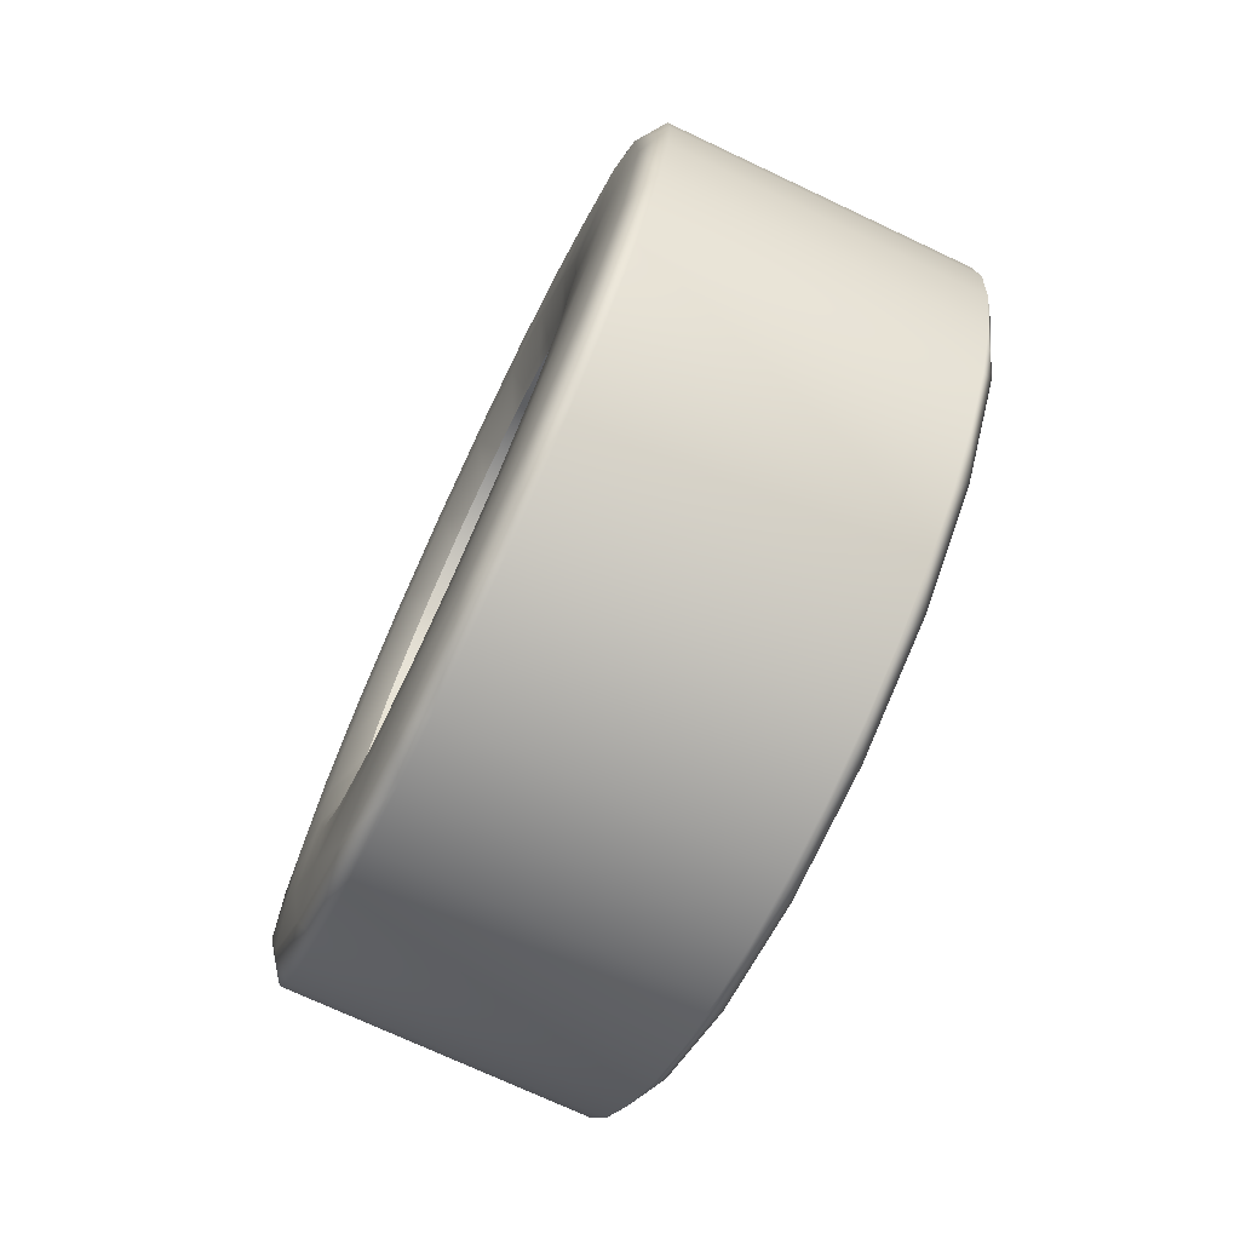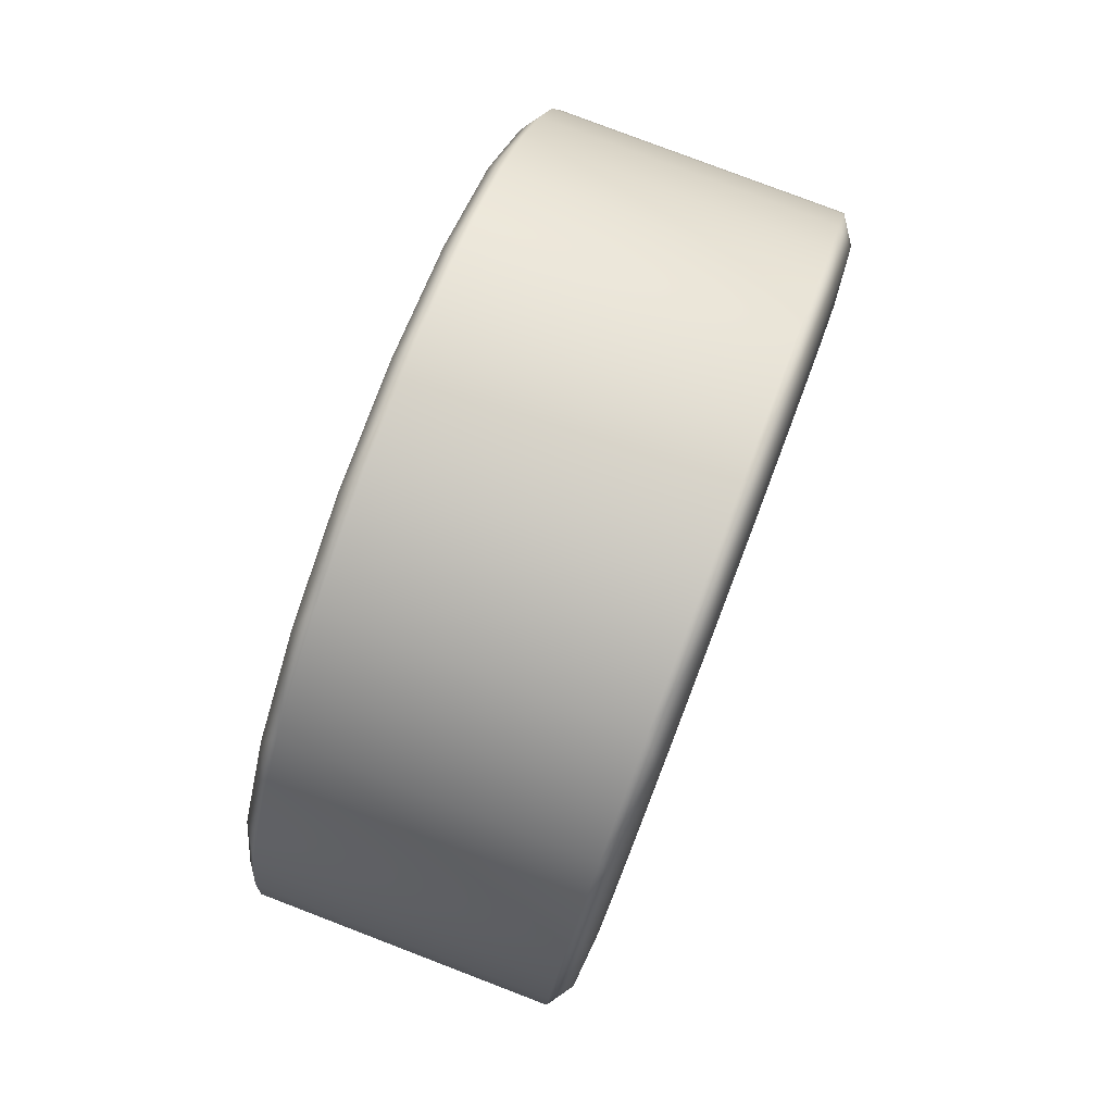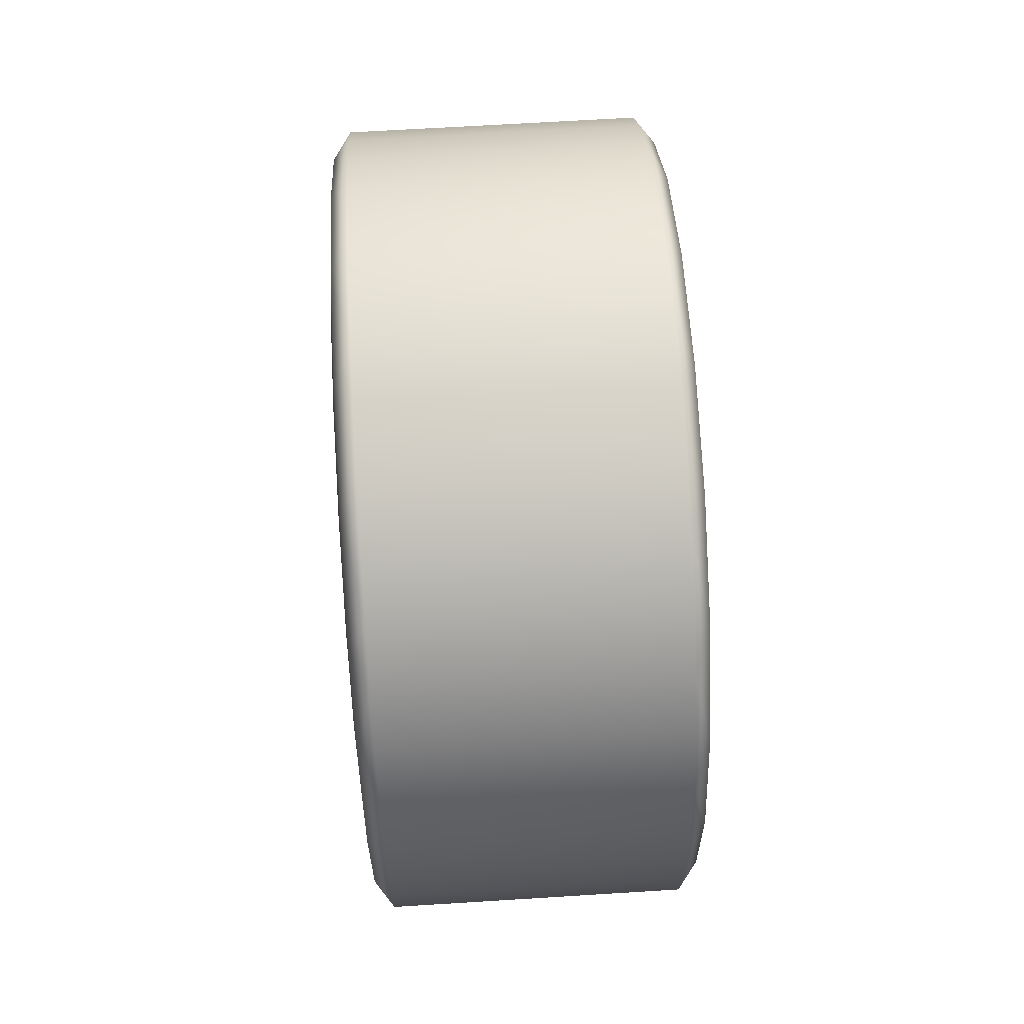
<metadata>
{"format":"obj","ext":"obj","renderer":"f3d","projection":"perspective","resolution":1024,"background":"white","views":[{"elev":-73.1,"azim":154.8,"up":"+Y"},{"elev":79.7,"azim":20.9,"up":"+Y"},{"elev":65.2,"azim":176.4,"up":"+Z"}]}
</metadata>
<code>
g Tires_batmobile_low:group6_batmobile_low:tires_low_batmobile_low:.003
v -0.1949 0.1743 0.03438
v -0.1949 0.1775 -0.06672
v -0.1949 0.2119 -0.1619
v -0.1949 0.2739 -0.2418
v -0.1949 0.3576 -0.2985
v -0.1949 0.4548 -0.3267
v -0.1949 0.5559 -0.3234
v -0.1949 0.651 -0.2891
v -0.1949 0.7309 -0.227
v -0.1949 0.7877 -0.1433
v -0.1949 0.8159 -0.04618
v -0.1949 0.7783 0.1501
v -0.1949 0.7162 0.23
v -0.1949 0.5353 0.3149
v -0.1949 0.4342 0.3117
v -0.1949 0.3391 0.2773
v -0.1949 0.2024 0.1315
v -0.1738 0.2259 0.007845
v -0.1738 0.2312 0.05011
v -0.1738 0.2272 -0.03472
v -0.1738 0.2703 -0.1539
v -0.1738 0.2497 -0.1166
v -0.1738 0.3275 -0.2167
v -0.1738 0.2964 -0.1876
v -0.1738 0.3627 -0.2406
v -0.1738 0.4013 -0.2587
v -0.1738 0.527 -0.2745
v -0.1738 0.4844 -0.2759
v -0.1738 0.6089 -0.252
v -0.1738 0.5688 -0.2665
v -0.1738 0.6462 -0.2315
v -0.1738 0.709 -0.1743
v -0.1738 0.6798 -0.2054
v -0.1738 0.751 -0.1005
v -0.1738 0.7329 -0.139
v -0.1738 0.7628 -0.05957
v -0.1738 0.7682 -0.01731
v -0.1738 0.7443 0.1072
v -0.1738 0.7588 0.06709
v -0.1738 0.6976 0.1781
v -0.1738 0.6666 0.2072
v -0.1738 0.6313 0.2311
v -0.1738 0.5096 0.2664
v -0.1738 0.5519 0.2611
v -0.1738 0.4252 0.257
v -0.1738 0.467 0.265
v -0.1738 0.3851 0.2426
v -0.1738 0.3478 0.222
v -0.1738 0.2611 0.1296
v -0.1738 0.2851 0.1648
v -0.1738 0.243 0.09102
v -0.1482 0.2283 0.00779
v -0.1482 0.2335 0.04969
v -0.1482 0.2296 -0.03442
v -0.1482 0.2723 -0.1526
v -0.1482 0.2519 -0.1156
v -0.1482 0.329 -0.2148
v -0.1482 0.2982 -0.186
v -0.1482 0.3639 -0.2385
v -0.1482 0.4022 -0.2565
v -0.1482 0.5268 -0.2722
v -0.1482 0.4846 -0.2735
v -0.1482 0.608 -0.2499
v -0.1482 0.5683 -0.2642
v -0.1482 0.645 -0.2295
v -0.1482 0.7073 -0.1728
v -0.1482 0.6784 -0.2036
v -0.1482 0.7489 -0.09961
v -0.1482 0.731 -0.1378
v -0.1482 0.7607 -0.05905
v -0.1482 0.7659 -0.01715
v -0.1482 0.7423 0.1063
v -0.1482 0.7566 0.06653
v -0.1482 0.696 0.1766
v -0.1482 0.6652 0.2055
v -0.1482 0.6303 0.2292
v -0.1482 0.5096 0.2641
v -0.1482 0.5515 0.2589
v -0.1482 0.4259 0.2548
v -0.1482 0.4674 0.2628
v -0.1482 0.3862 0.2405
v -0.1482 0.3492 0.2201
v -0.1482 0.2632 0.1285
v -0.1482 0.2869 0.1634
v -0.1482 0.2453 0.09025
v -0.1482 0.3158 0.1942
v -0.1949 0.2592 0.2153
v -0.1738 0.3142 0.1959
v -0.1738 0.5928 0.2492
v -0.1482 0.592 0.2471
v -0.1949 0.6325 0.2868
v -0.1738 0.7238 0.1445
v -0.1482 0.7219 0.1432
v -0.1949 0.8126 0.05493
v -0.1482 0.7646 0.02506
v -0.1738 0.7668 0.02526
v -0.1738 0.2353 -0.07656
v -0.1482 0.2376 -0.07589
v -0.1482 0.4427 -0.2682
v -0.1738 0.4422 -0.2706
v -0.1964 0.2279 -0.3004
v -0.1964 0.7572 0.285
v -0.1964 0.7853 -0.2723
v -0.1964 0.6892 -0.3498
v -0.1964 0.1504 -0.2043
v -0.1964 0.4113 0.3785
v -0.1964 0.3313 -0.3678
v -0.1964 0.8849 -0.0497
v -0.1964 0.1064 -0.08892
v -0.1964 0.1002 0.03438
v -0.1964 0.5346 0.3847
v -0.1964 0.296 0.3345
v -0.1964 0.8527 -0.1689
v -0.1964 0.6538 0.3525
v -0.1964 0.4505 -0.4
v -0.1964 0.8787 0.0736
v -0.1964 0.1324 0.1536
v -0.1964 0.1999 0.257
v -0.1964 0.8347 0.1889
v -0.1964 0.5738 -0.3938
v -0.1473 0.08106 -0.0071
v -0.1473 0.6178 -0.3979
v -0.1473 0.9017 -0.007962
v -0.1473 0.1597 0.234
v -0.1473 0.8231 -0.2491
v -0.1473 0.1592 -0.2484
v -0.1473 0.6186 0.3826
v -0.1473 0.8236 0.2333
v -0.1473 0.3642 -0.3977
v -0.1473 0.365 0.3829
v 0.2006 0.1743 0.03438
v 0.2006 0.1775 -0.06672
v 0.2006 0.2119 -0.1619
v 0.2006 0.2739 -0.2418
v 0.2006 0.3576 -0.2985
v 0.2006 0.4548 -0.3267
v 0.2006 0.5559 -0.3234
v 0.2007 0.651 -0.2891
v 0.2007 0.7309 -0.227
v 0.2006 0.7877 -0.1433
v 0.2006 0.8159 -0.04618
v 0.2006 0.7783 0.1501
v 0.2006 0.7162 0.23
v 0.2006 0.5353 0.3149
v 0.2006 0.4342 0.3117
v 0.2006 0.3391 0.2773
v 0.2006 0.2024 0.1315
v 0.1795 0.2259 0.007845
v 0.1795 0.2312 0.05011
v 0.1795 0.2272 -0.03472
v 0.1795 0.2703 -0.1539
v 0.1795 0.2497 -0.1166
v 0.1795 0.3275 -0.2167
v 0.1795 0.2964 -0.1876
v 0.1795 0.3627 -0.2406
v 0.1795 0.4013 -0.2587
v 0.1795 0.527 -0.2745
v 0.1795 0.4844 -0.2759
v 0.1795 0.6089 -0.252
v 0.1795 0.5688 -0.2665
v 0.1795 0.6462 -0.2315
v 0.1795 0.709 -0.1743
v 0.1795 0.6798 -0.2054
v 0.1795 0.751 -0.1005
v 0.1795 0.7329 -0.139
v 0.1795 0.7628 -0.05957
v 0.1795 0.7682 -0.01731
v 0.1795 0.7443 0.1072
v 0.1795 0.7588 0.06709
v 0.1795 0.6976 0.1781
v 0.1795 0.6666 0.2072
v 0.1795 0.6313 0.2311
v 0.1795 0.5096 0.2664
v 0.1795 0.5519 0.2611
v 0.1795 0.4252 0.257
v 0.1795 0.467 0.265
v 0.1795 0.3851 0.2426
v 0.1795 0.3478 0.222
v 0.1795 0.2611 0.1296
v 0.1795 0.2851 0.1648
v 0.1795 0.243 0.09102
v 0.1539 0.2283 0.00779
v 0.1539 0.2335 0.04969
v 0.1539 0.2296 -0.03442
v 0.1539 0.2723 -0.1526
v 0.1539 0.2519 -0.1156
v 0.1539 0.329 -0.2148
v 0.1539 0.2982 -0.186
v 0.1539 0.3639 -0.2385
v 0.1539 0.4022 -0.2565
v 0.1539 0.5268 -0.2722
v 0.1539 0.4846 -0.2735
v 0.1539 0.608 -0.2499
v 0.1539 0.5683 -0.2642
v 0.1539 0.645 -0.2295
v 0.1539 0.7073 -0.1728
v 0.1539 0.6784 -0.2036
v 0.1539 0.7489 -0.09961
v 0.1539 0.731 -0.1378
v 0.1539 0.7607 -0.05905
v 0.1539 0.7659 -0.01715
v 0.1539 0.7423 0.1063
v 0.1539 0.7566 0.06653
v 0.1539 0.696 0.1766
v 0.1539 0.6652 0.2055
v 0.1539 0.6303 0.2292
v 0.1539 0.5096 0.2641
v 0.1539 0.5515 0.2589
v 0.1539 0.4259 0.2548
v 0.1539 0.4674 0.2628
v 0.1539 0.3862 0.2405
v 0.1539 0.3492 0.2201
v 0.1539 0.2632 0.1285
v 0.1539 0.2869 0.1634
v 0.1539 0.2453 0.09025
v 0.1539 0.3158 0.1942
v 0.2006 0.2592 0.2153
v 0.1795 0.3142 0.1959
v 0.1795 0.5928 0.2492
v 0.1539 0.592 0.2471
v 0.2006 0.6325 0.2868
v 0.1795 0.7238 0.1445
v 0.1539 0.7219 0.1432
v 0.2006 0.8126 0.05493
v 0.1539 0.7646 0.02506
v 0.1795 0.7668 0.02526
v 0.1795 0.2353 -0.07656
v 0.1539 0.2376 -0.07589
v 0.1539 0.4427 -0.2682
v 0.1795 0.4422 -0.2706
v 0.2021 0.2279 -0.3004
v 0.2021 0.7572 0.285
v 0.2021 0.7853 -0.2723
v 0.2021 0.6892 -0.3498
v 0.2021 0.1504 -0.2043
v 0.2021 0.4113 0.3785
v 0.2021 0.3313 -0.3678
v 0.2021 0.8849 -0.0497
v 0.2021 0.1064 -0.08892
v 0.2021 0.1002 0.03438
v 0.2021 0.5346 0.3847
v 0.2021 0.296 0.3345
v 0.2021 0.8527 -0.1689
v 0.2021 0.6538 0.3525
v 0.2021 0.4505 -0.4
v 0.2021 0.8787 0.0736
v 0.2021 0.1324 0.1536
v 0.2021 0.1999 0.257
v 0.2021 0.8347 0.1889
v 0.2021 0.5738 -0.3938
v 0.1531 0.08106 -0.0071
v 0.1531 0.6178 -0.3979
v 0.1531 0.9017 -0.007962
v 0.1531 0.1597 0.234
v 0.1531 0.8231 -0.2491
v 0.1531 0.1592 -0.2484
v 0.1531 0.6186 0.3826
v 0.1531 0.8236 0.2333
v 0.1531 0.3642 -0.3977
v 0.1531 0.365 0.3829
v -0.1912 0.1509 0.2981
v -0.1912 0.6778 0.409
v -0.1912 0.8305 -0.3162
v -0.1912 0.9389 0.08529
v -0.1912 0.9461 -0.05783
v -0.1912 0.9087 -0.1962
v -0.1912 0.1835 -0.3488
v -0.1912 0.4419 -0.4645
v -0.1912 0.09357 -0.2372
v -0.1912 0.8878 0.2192
v -0.1912 0.3964 0.4392
v -0.1912 0.07265 0.1781
v -0.1912 0.2625 0.3881
v -0.1912 0.03528 0.03976
v -0.1912 0.7189 -0.4062
v -0.1912 0.04249 -0.1034
v -0.1912 0.5395 0.4464
v -0.1912 0.7979 0.3307
v -0.1912 0.3036 -0.4271
v -0.1912 0.585 -0.4572
v 0.197 0.1509 0.2981
v 0.197 0.6778 0.409
v 0.197 0.8305 -0.3162
v 0.197 0.9389 0.08529
v 0.197 0.9461 -0.05783
v 0.197 0.9087 -0.1962
v 0.197 0.1835 -0.3488
v 0.197 0.4419 -0.4645
v 0.197 0.09357 -0.2372
v 0.197 0.8878 0.2192
v 0.197 0.3964 0.4392
v 0.197 0.07265 0.1781
v 0.197 0.2625 0.3881
v 0.197 0.03528 0.03976
v 0.197 0.7189 -0.4062
v 0.197 0.04249 -0.1034
v 0.197 0.5395 0.4464
v 0.197 0.7979 0.3307
v 0.197 0.3036 -0.4271
v 0.197 0.585 -0.4572
v -0.1705 0.03186 0.1536
v -0.1705 0.1559 0.3438
v -0.1705 0.7228 0.4173
v -0.1705 0.948 -0.1729
v -0.1705 0.8239 -0.363
v -0.1705 0.9721 0.05288
v -0.1705 0.02338 -0.1468
v -0.1705 0.9679 -0.0992
v -0.1705 0.6271 -0.4761
v -0.1705 0.7645 -0.4109
v -0.1705 0.9168 -0.2425
v -0.1705 0.976 -0.02333
v -0.1705 0.1365 -0.3436
v -0.1705 0.4762 -0.4957
v -0.1705 0.3527 0.4569
v -0.1705 0.4003 -0.4876
v -0.1705 0.8912 0.265
v -0.1705 0.3267 -0.4677
v -0.1705 0.05059 -0.2181
v -0.1705 0.1931 -0.3948
v -0.1705 0.6532 0.4484
v -0.1705 0.5036 0.4765
v -0.1705 0.9292 0.1988
v -0.1705 0.8751 -0.3064
v -0.1705 0.4274 0.4726
v -0.1705 0.06304 0.2233
v -0.1705 0.003832 0.004098
v -0.1705 0.2815 0.4297
v -0.1705 0.01196 0.07997
v -0.1705 0.6984 -0.4489
v -0.1705 0.7867 0.3756
v -0.1705 0.1047 0.2872
v -0.1705 0.2153 0.3917
v -0.1705 0.007672 -0.07211
v -0.1705 0.5795 0.4683
v -0.1705 0.9564 0.1275
v -0.1705 0.8433 0.3244
v -0.1705 0.257 -0.4365
v -0.1705 0.5524 -0.4919
v -0.1705 0.0886 -0.2842
v 0.1763 0.03186 0.1536
v 0.1763 0.1559 0.3438
v 0.1763 0.7228 0.4173
v 0.1763 0.948 -0.1729
v 0.1763 0.8239 -0.363
v 0.1763 0.9721 0.05288
v 0.1763 0.02338 -0.1468
v 0.1763 0.9679 -0.0992
v 0.1763 0.6271 -0.4761
v 0.1763 0.7645 -0.4109
v 0.1763 0.9168 -0.2425
v 0.1763 0.976 -0.02333
v 0.1763 0.1365 -0.3436
v 0.1763 0.4762 -0.4957
v 0.1763 0.3527 0.4569
v 0.1763 0.4003 -0.4876
v 0.1763 0.8912 0.265
v 0.1763 0.3267 -0.4677
v 0.1763 0.05059 -0.2181
v 0.1763 0.1931 -0.3948
v 0.1763 0.6532 0.4484
v 0.1763 0.5036 0.4765
v 0.1763 0.9292 0.1988
v 0.1763 0.8751 -0.3064
v 0.1763 0.4274 0.4726
v 0.1763 0.06304 0.2233
v 0.1763 0.003832 0.004098
v 0.1763 0.2815 0.4297
v 0.1763 0.01196 0.07997
v 0.1763 0.6984 -0.4489
v 0.1763 0.7867 0.3756
v 0.1763 0.1047 0.2872
v 0.1763 0.2153 0.3917
v 0.1763 0.007672 -0.07211
v 0.1763 0.5795 0.4683
v 0.1763 0.9564 0.1275
v 0.1763 0.8433 0.3244
v 0.1763 0.257 -0.4365
v 0.1763 0.5524 -0.4919
v 0.1763 0.0886 -0.2842
f 88 48 82 86
f 20 18 52 54
f 32 66 69 35
f 43 77 80 46
f 28 100 99 62
f 75 41 40 74
f 51 85 53 19
f 41 75 76 42
f 89 42 76 90
f 40 92 93 74
f 35 69 68 34
f 103 9 10 113
f 21 55 58 24
f 33 67 66 32
f 39 96 95 73
f 44 89 90 78
f 39 73 72 38
f 100 26 60 99
f 45 46 80 79
f 25 23 57 59
f 27 61 64 30
f 50 84 83 49
f 18 19 53 52
f 97 20 54 98
f 31 29 63 65
f 50 88 86 84
f 22 97 98 56
f 37 36 70 71
f 47 81 82 48
f 96 37 71 95
f 22 56 55 21
f 43 44 78 77
f 92 38 72 93
f 30 64 63 29
f 45 79 81 47
f 26 25 59 60
f 23 24 58 57
f 27 28 62 61
f 33 31 65 67
f 51 49 83 85
f 130 79 80
f 54 121 98
f 124 84 86
f 122 125 67 65
f 128 75 74
f 56 98 121 126
f 128 74 93
f 124 121 53 85
f 192 229 230 158
f 130 81 79
f 124 83 84
f 128 72 73 123
f 122 61 62 129
f 127 78 90
f 127 76 75 128
f 124 86 82 130
f 58 55 126
f 127 90 76
f 61 122 64
f 128 93 72
f 123 73 95
f 68 125 123 70
f 99 129 62
f 126 57 58
f 124 85 83
f 129 60 59
f 129 99 60
f 127 77 78
f 125 69 66
f 81 130 82
f 52 121 54
f 67 125 66
f 123 71 70
f 53 121 52
f 200 198 164 166
f 69 125 68
f 80 77 127 130
f 122 65 63
f 126 55 56
f 122 63 64
f 129 59 57 126
f 5 26 100 6
f 105 3 4 101
f 123 95 71
f 15 106 111 14
f 35 34 10
f 113 10 11 108
f 109 110 1 2
f 11 36 37
f 24 23 4
f 116 94 12 119
f 44 43 14
f 102 119 12 13
f 91 14 111 114
f 17 117 118 87
f 115 107 5 6
f 94 96 39
f 114 102 13 91
f 105 109 2 3
f 11 94 116 108
f 16 87 118 112
f 101 4 5 107
f 12 38 92
f 7 120 115 6
f 103 104 8 9
f 39 38 12 94
f 91 13 41 42
f 1 110 117 17
f 15 16 112 106
f 27 30 7
f 4 3 21 24
f 50 49 17 87
f 16 47 48
f 8 104 120 7
f 245 250 137 136
f 31 8 29
f 25 5 4 23
f 97 2 20
f 22 21 3
f 30 29 8 7
f 51 19 1 17
f 19 18 1
f 32 9 33
f 40 41 13
f 10 34 36 11
f 8 31 33 9
f 96 94 11 37
f 9 32 35 10
f 15 45 47 16
f 87 88 50
f 46 45 15
f 89 91 42
f 1 18 20 2
f 6 100 28
f 12 92 40 13
f 91 89 44 14
f 2 97 22 3
f 51 17 49
f 16 48 88 87
f 15 14 43 46
f 28 27 7 6
f 26 5 25
f 218 216 212 178
f 184 182 148 150
f 199 196 162 165
f 210 207 173 176
f 171 205 204 170
f 215 181 149 183
f 205 171 172 206
f 219 220 206 172
f 170 204 223 222
f 199 165 164 198
f 140 139 233 243
f 188 185 151 154
f 197 163 162 196
f 203 225 226 169
f 220 219 174 208
f 203 169 168 202
f 230 229 190 156
f 176 175 209 210
f 189 187 153 155
f 191 157 160 194
f 179 213 214 180
f 182 183 149 148
f 227 228 184 150
f 161 195 193 159
f 180 214 216 218
f 186 228 227 152
f 201 200 166 167
f 211 177 178 212
f 201 167 226 225
f 186 152 151 185
f 173 207 208 174
f 222 223 202 168
f 194 160 159 193
f 209 175 177 211
f 156 190 189 155
f 187 188 154 153
f 157 191 192 158
f 163 197 195 161
f 213 179 181 215
f 186 256 251 228
f 135 136 230 156
f 134 133 235 231
f 225 253 201
f 241 236 145 144
f 140 164 165
f 140 243 238 141
f 240 239 132 131
f 141 167 166
f 134 153 154
f 224 246 249 142
f 144 173 174
f 249 232 143 142
f 221 244 241 144
f 248 247 147 217
f 245 136 135 237
f 224 169 226
f 221 143 232 244
f 133 132 239 235
f 141 238 246 224
f 146 242 248 217
f 135 134 231 237
f 142 222 168
f 139 138 234 233
f 224 142 168 169
f 171 143 221 172
f 247 240 131 147
f 145 236 242 146
f 137 160 157
f 151 133 134 154
f 180 217 147 179
f 146 178 177
f 250 234 138 137
f 138 161 159
f 135 155 153 134
f 132 227 150
f 152 133 151
f 138 159 160 137
f 131 149 181 147
f 131 148 149
f 139 162 163
f 143 171 170
f 140 141 166 164
f 138 139 163 161
f 224 226 167 141
f 162 139 140 165
f 145 146 177 175
f 217 180 218
f 145 175 176
f 221 219 172
f 131 132 150 148
f 136 158 230
f 142 143 170 222
f 221 144 174 219
f 132 133 152 227
f 147 181 179
f 146 217 218 178
f 189 259 256 187
f 173 144 145 176
f 158 136 137 157
f 135 156 155
f 257 258 205 206
f 182 251 183
f 253 200 201
f 252 194 193
f 203 253 225
f 255 196 199
f 255 199 198
f 254 214 213
f 256 186 185
f 259 229 192
f 255 198 200 253
f 228 251 184
f 210 209 260
f 256 185 188
f 184 251 182
f 215 254 213
f 194 252 191
f 207 257 208
f 255 197 196
f 214 254 216
f 188 187 256
f 260 209 211
f 215 183 251 254
f 260 257 207 210
f 260 211 212
f 216 254 260 212
f 258 202 223
f 252 195 197 255
f 258 204 205
f 259 189 190
f 191 252 259 192
f 204 258 223
f 203 202 258 253
f 257 220 208
f 252 193 195
f 220 257 206
f 259 190 229
f 124 254 251 121
f 124 130 260 254
f 130 127 257 260
f 127 128 258 257
f 128 123 253 258
f 125 255 253 123
f 122 252 255 125
f 129 259 252 122
f 126 256 259 129
f 121 251 256 126
f 117 272 261 118
f 250 300 295 234
f 240 294 296 239
f 102 278 270 119
f 272 117 110 274
f 107 279 267 101
f 288 245 237 299
f 264 116 119 270
f 233 283 286 243
f 238 285 284 246
f 244 282 297 241
f 234 295 283 233
f 249 290 298 232
f 112 273 271 106
f 284 290 249 246
f 243 286 285 238
f 236 291 293 242
f 231 287 299 237
f 111 277 262 114
f 268 279 107 115
f 232 298 282 244
f 242 293 281 248
f 109 276 274 110
f 118 261 273 112
f 241 297 291 236
f 267 269 105 101
f 114 262 278 102
f 105 269 276 109
f 116 264 265 108
f 239 296 289 235
f 248 281 292 247
f 120 280 268 115
f 292 294 240 247
f 262 277 335 321
f 274 276 334 327
f 275 263 305 310
f 292 366 341
f 261 332 302
f 268 316 318 279
f 266 265 308 304
f 287 353 360
f 270 278 337 317
f 296 374 347
f 283 345 364
f 299 378 358
f 276 307 334
f 295 370 350
f 289 296 347 359
f 281 293 373 342
f 264 306 312 265
f 295 300 349 370
f 293 368 373
f 297 375 362
f 293 291 355 368
f 263 266 311 324
f 272 274 329 301
f 284 376 363 290
f 287 289 380 353
f 276 269 319 307
f 292 281 372 366
f 277 271 325 322
f 289 359 380
f 264 270 323 336
f 277 322 335
f 271 315 325
f 288 299 358 356
f 267 279 338 320
f 278 331 337
f 268 314 316
f 283 295 350 345
f 285 348 352
f 290 363 357
f 288 356 354
f 273 261 302 333
f 278 262 303 331
f 286 351 344
f 284 346 376
f 300 288 354 379
f 282 361 375 297
f 291 365 355
f 280 275 330 309
f 284 285 352 346
f 296 294 367 374
f 282 298 371 343
f 286 344 348 285
f 271 273 328 315
f 298 377 371
f 287 360 378 299
f 274 327 329
f 283 364 351 286
f 272 301 326
f 292 341 369 294
f 103 263 275 104
f 106 271 277 111
f 245 288 300 250
f 113 266 263 103
f 287 231 235 289
f 108 265 266 113
f 280 120 104 275
f 317 357 363 323
f 317 337 377 357
f 337 331 371 377
f 303 343 371 331
f 321 361 343 303
f 321 335 375 361
f 335 322 362 375
f 322 325 365 362
f 325 315 355 365
f 315 328 368 355
f 328 333 373 368
f 302 342 373 333
f 332 372 342 302
f 332 326 366 372
f 326 301 341 366
f 301 329 369 341
f 327 367 369 329
f 334 374 367 327
f 307 347 374 334
f 307 319 359 347
f 319 340 380 359
f 313 353 380 340
f 313 320 360 353
f 320 338 378 360
f 318 358 378 338
f 316 356 358 318
f 314 354 356 316
f 314 339 379 354
f 309 349 379 339
f 309 330 370 349
f 310 350 370 330
f 305 345 350 310
f 305 324 364 345
f 324 311 351 364
f 311 304 344 351
f 304 308 348 344
f 312 352 348 308
f 306 346 352 312
f 306 336 376 346
f 336 323 363 376
f 282 343 361
f 291 297 362 365
f 281 342 372
f 268 280 339 314
f 264 336 306
f 290 357 377 298
f 300 379 349
f 266 304 311
f 275 310 330
f 267 313 340 269
f 270 317 323
f 269 340 319
f 265 312 308
f 267 320 313
f 294 369 367
f 262 321 303
f 279 318 338
f 261 272 326 332
f 273 333 328
f 263 324 305
f 280 309 339
f 70 36 34 68

</code>
